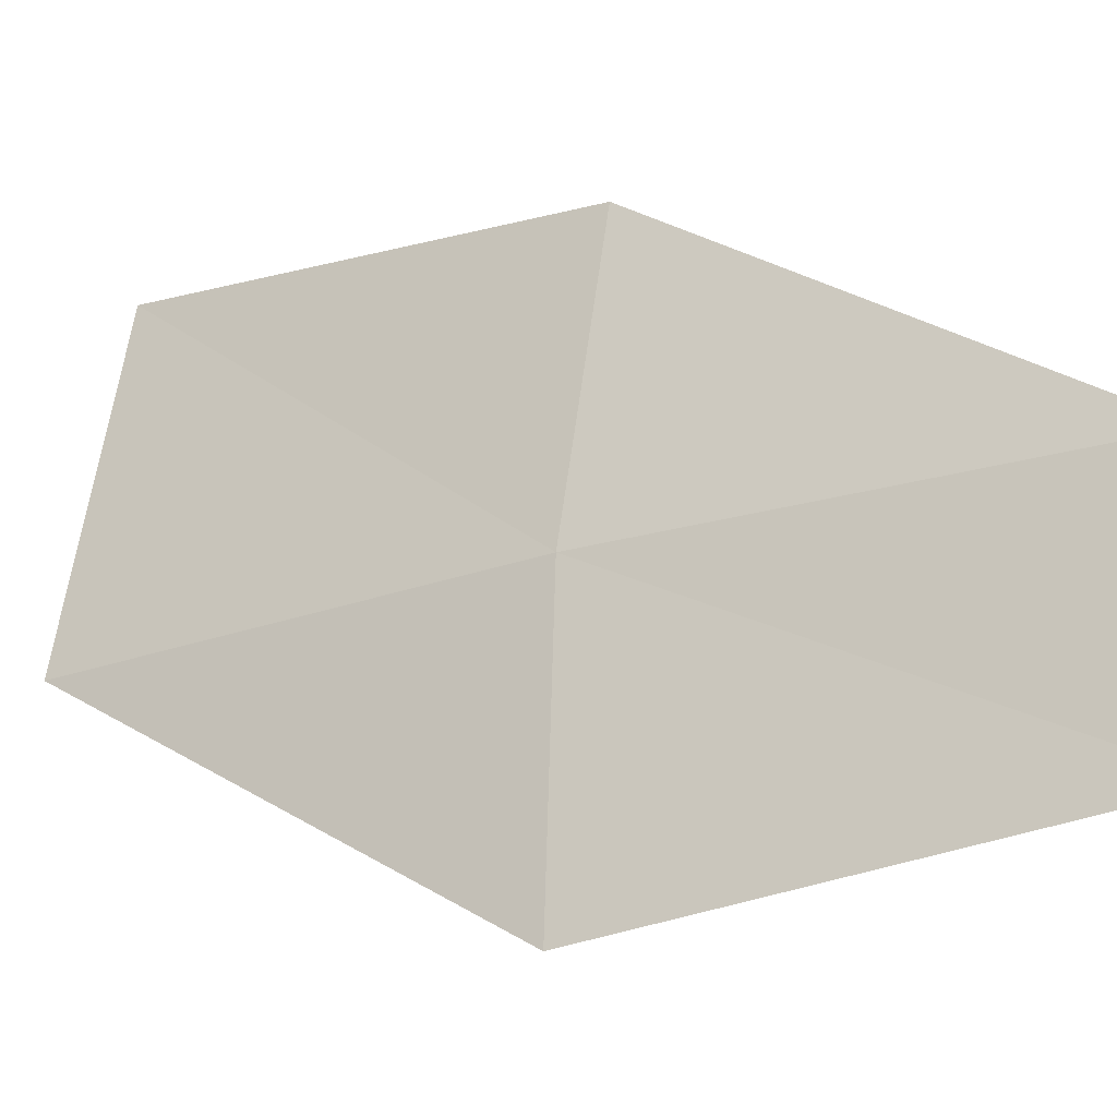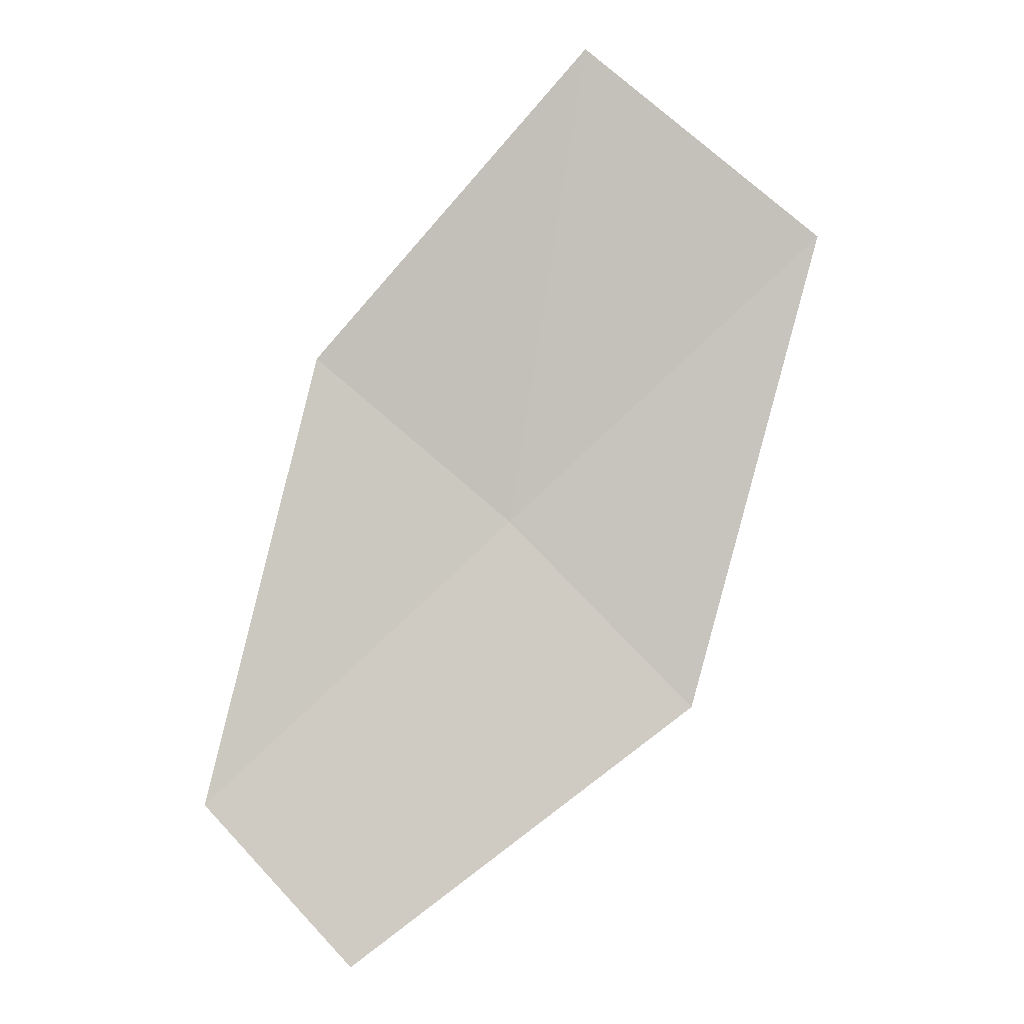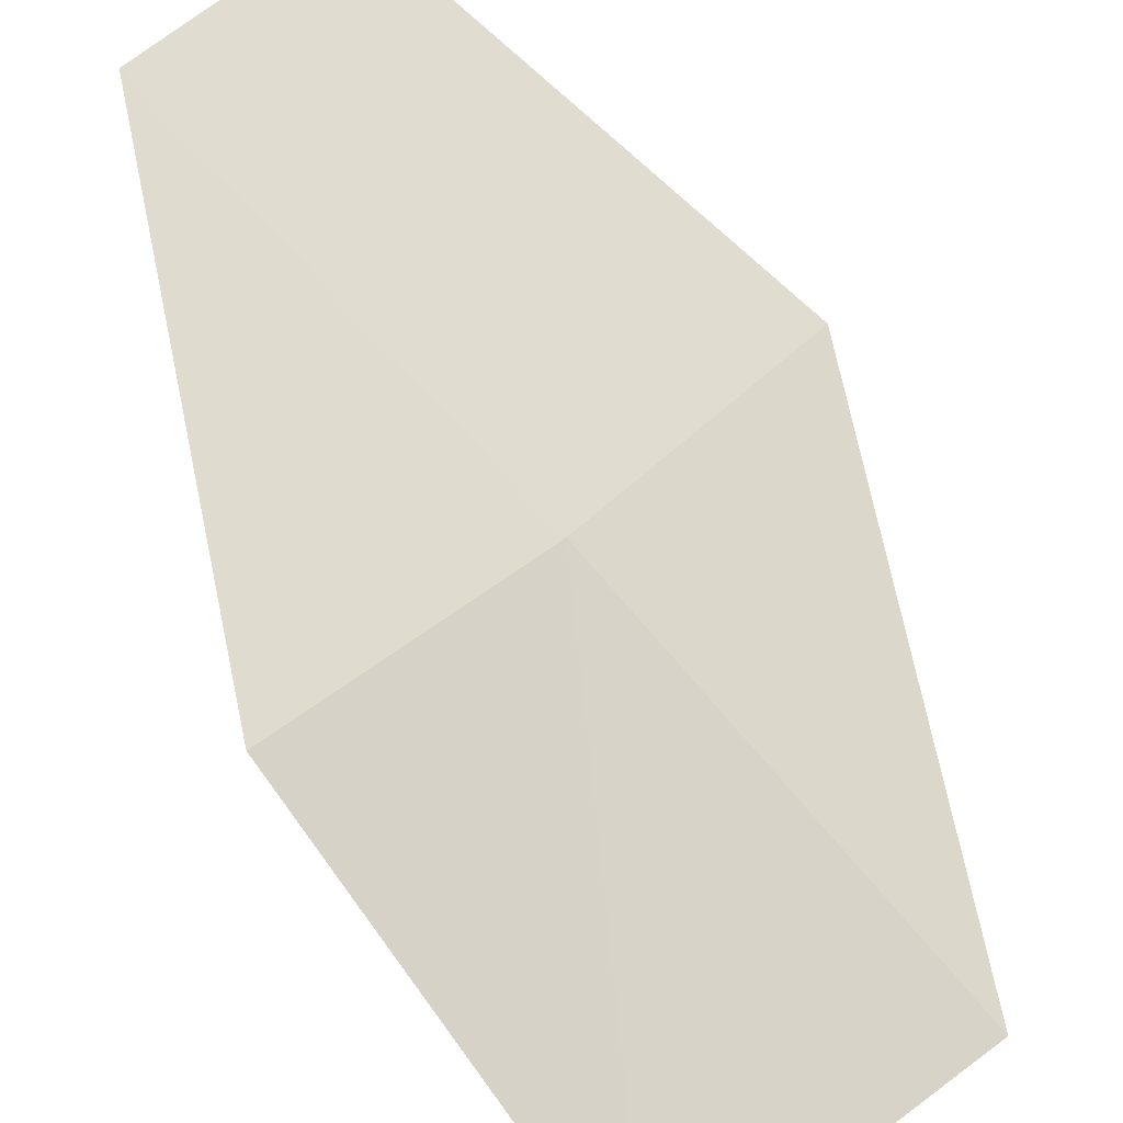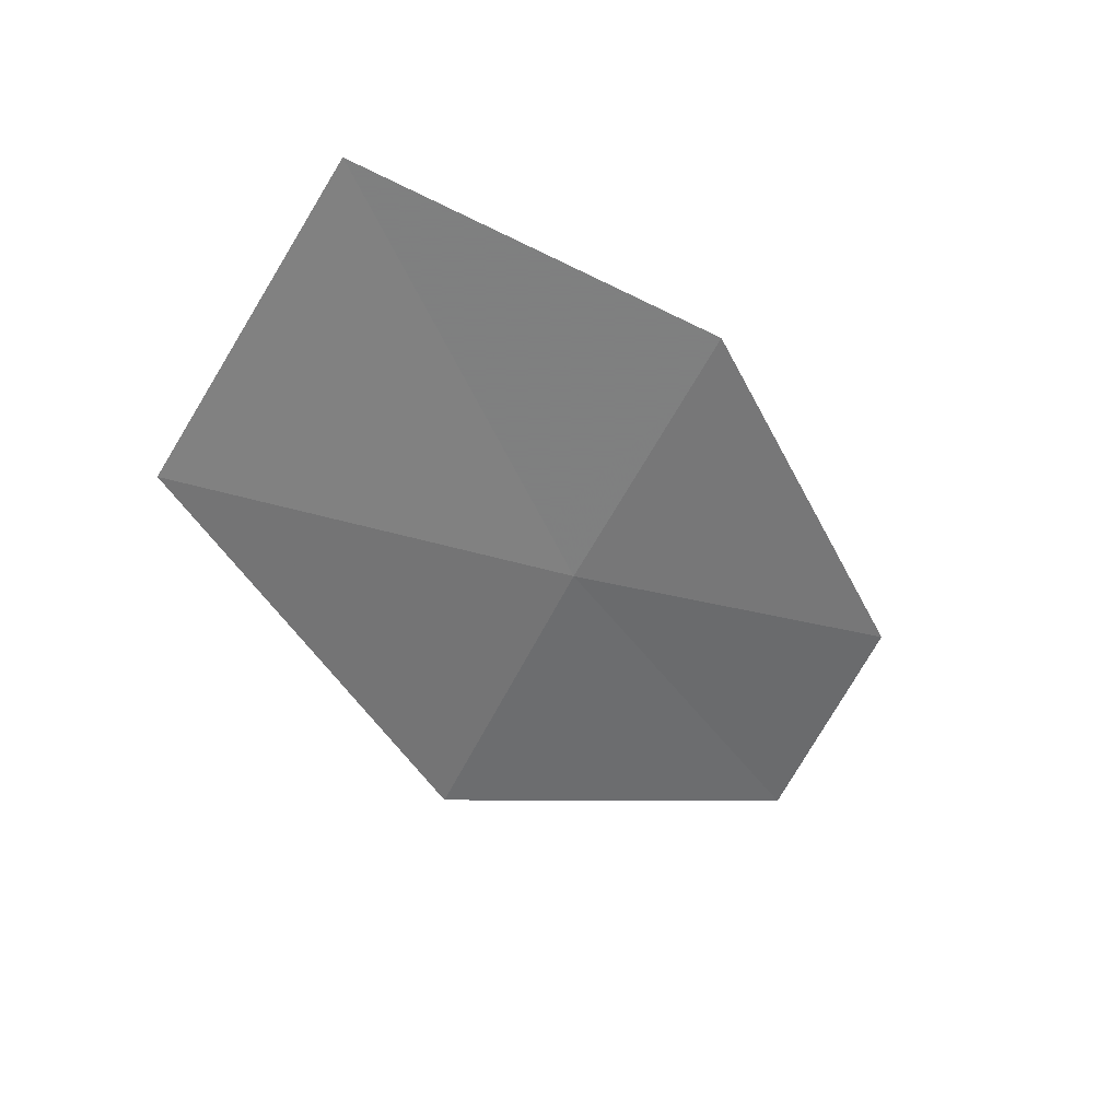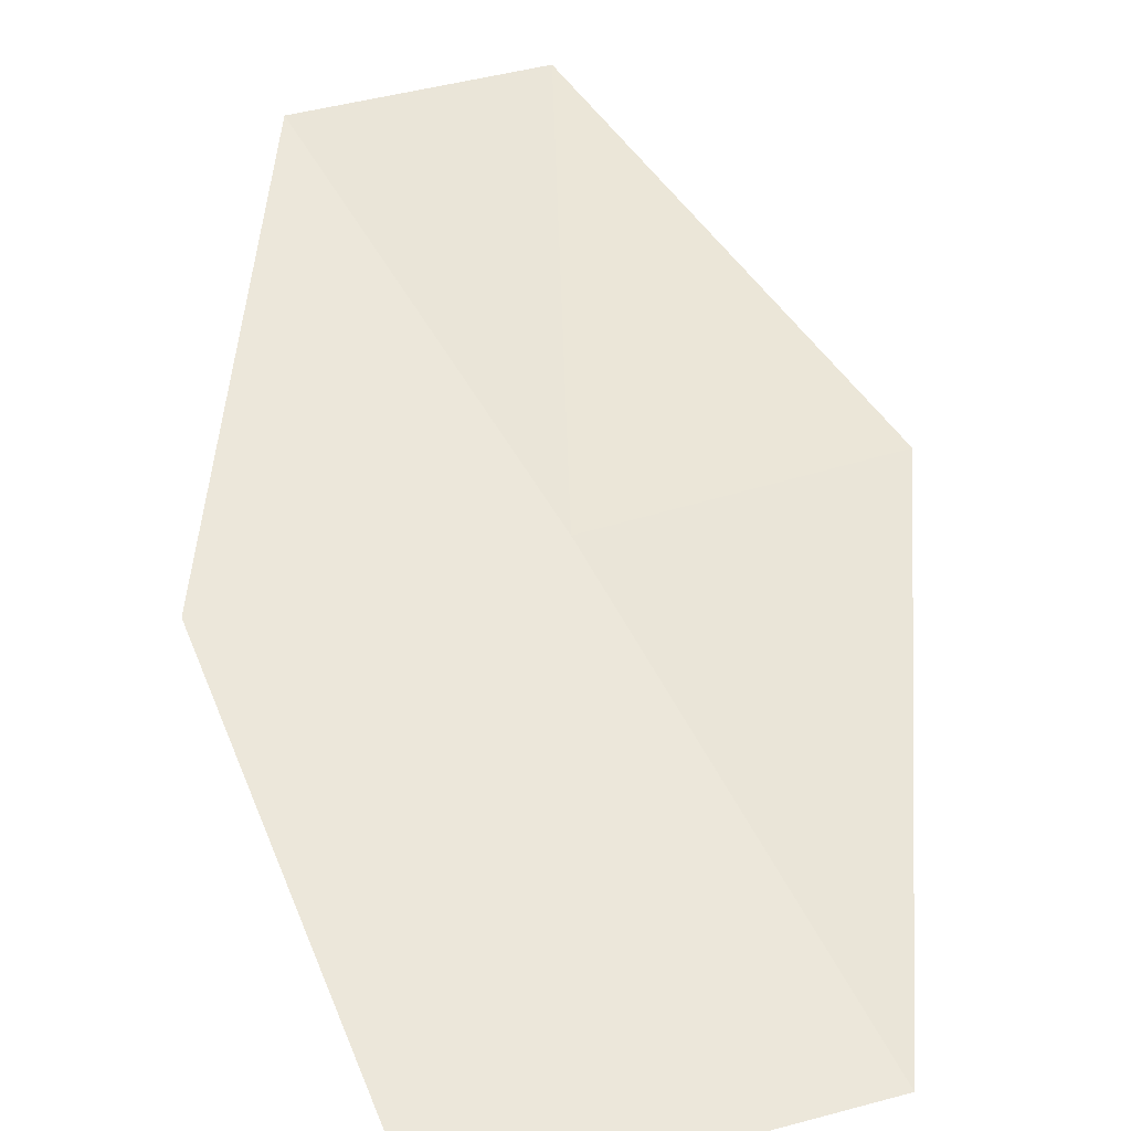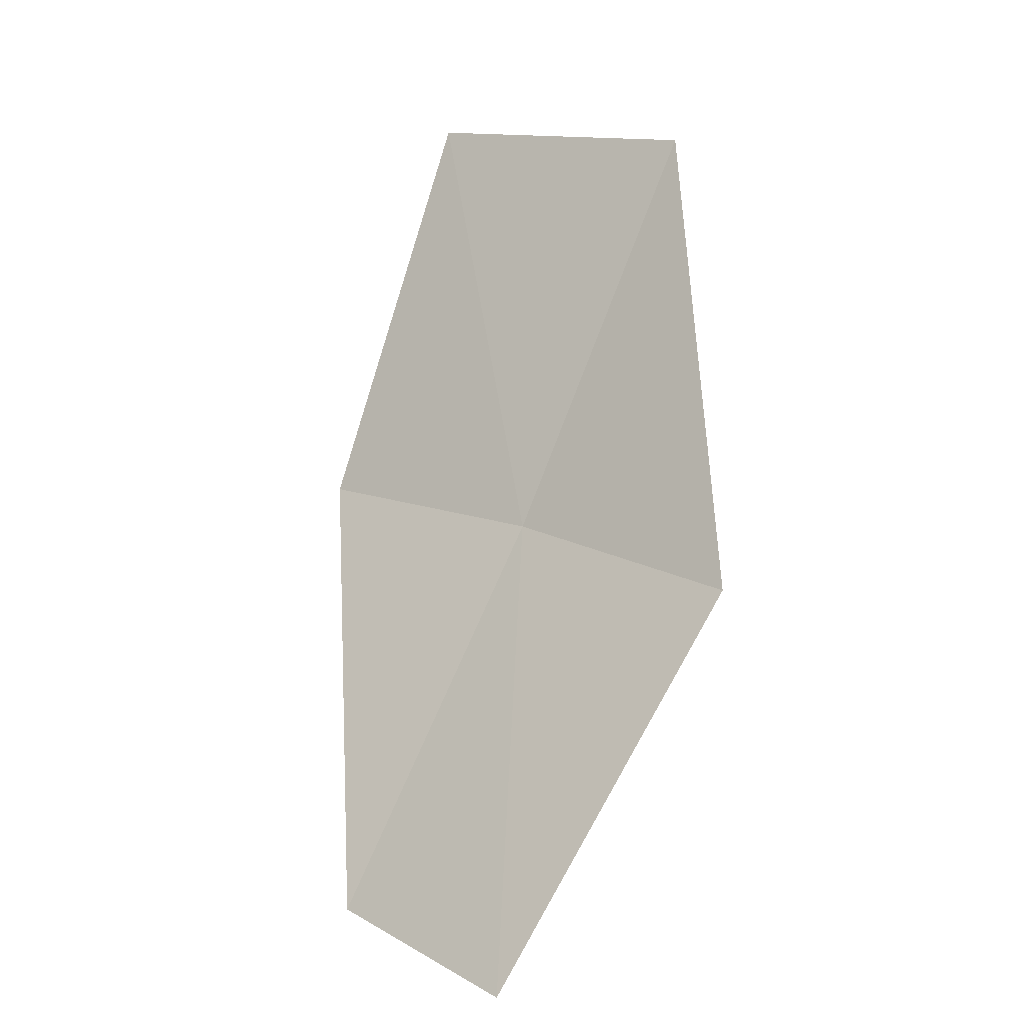
<metadata>
{"format":"obj","ext":"obj","renderer":"f3d","projection":"perspective","resolution":1024,"background":"white","views":[{"elev":70.0,"azim":-46.2,"up":"+Z"},{"elev":-26.2,"azim":163.9,"up":"+Y"},{"elev":44.9,"azim":174.5,"up":"+Z"},{"elev":62.5,"azim":-47.2,"up":"+Y"},{"elev":22.1,"azim":-167.3,"up":"+Z"},{"elev":-52.6,"azim":-158.1,"up":"+Y"}]}
</metadata>
<code>
v 13.31 21.24 3.683
v 13.06 21.49 3.462
v 13.3 21.65 3.446
v 13.52 21.39 3.669
v 13.57 20.98 3.871
v 13.12 21.07 3.694
v 13.42 20.83 3.88
f 1 3 2
f 1 4 3
f 1 5 4
f 1 2 6
f 1 6 7
f 1 7 5

</code>
